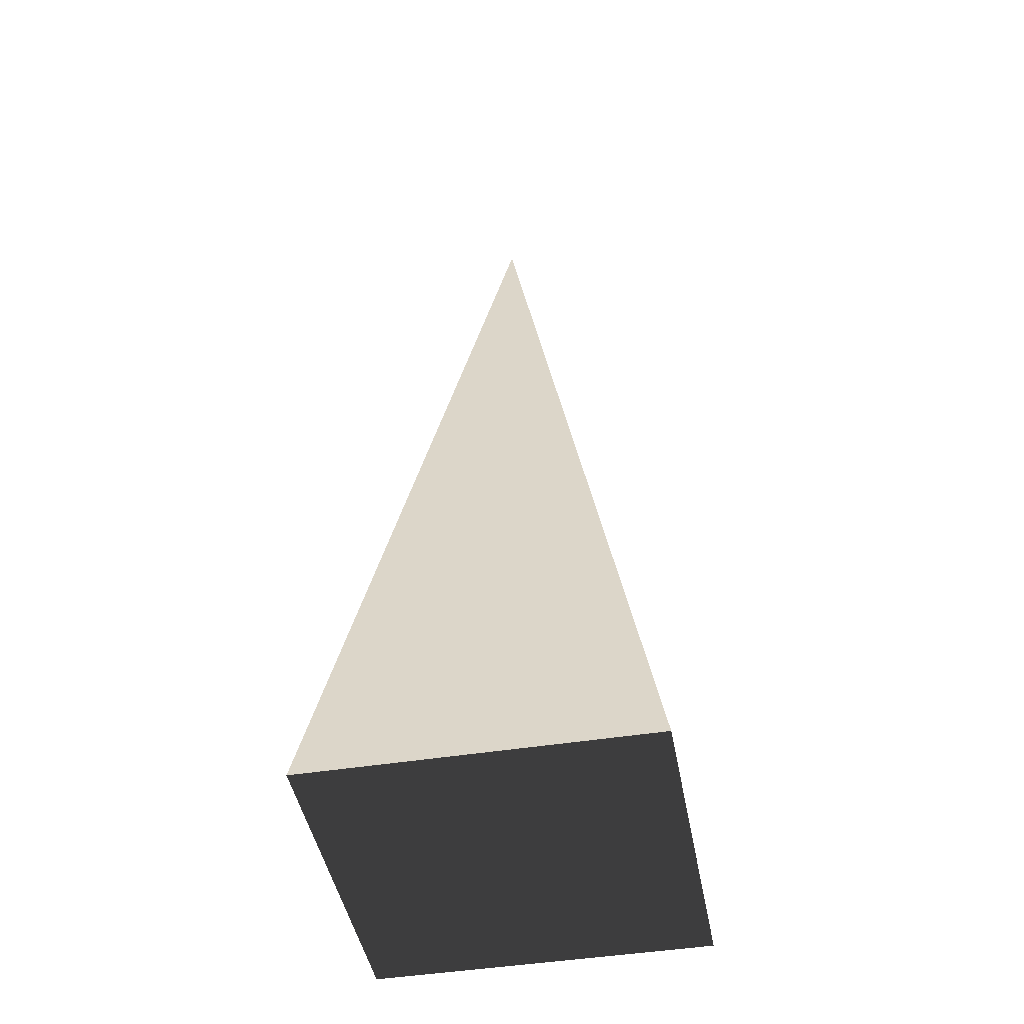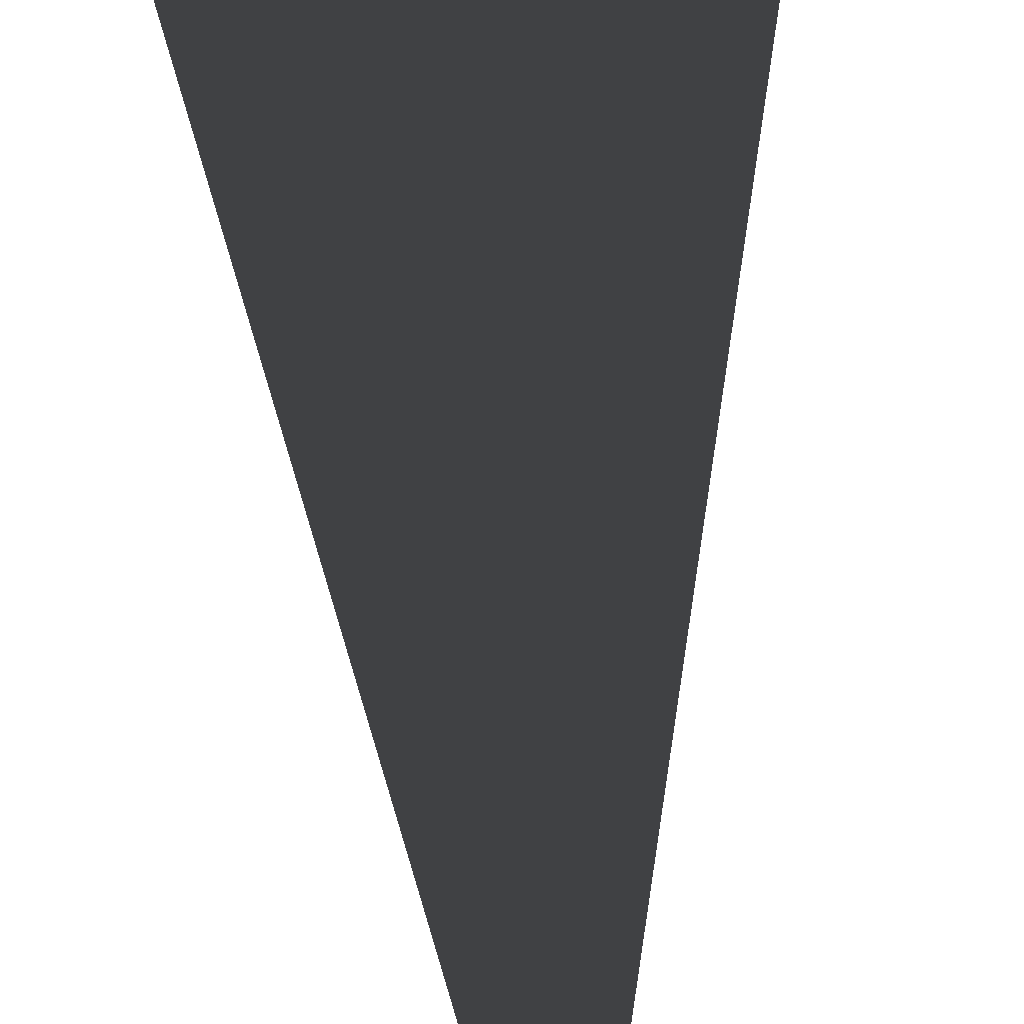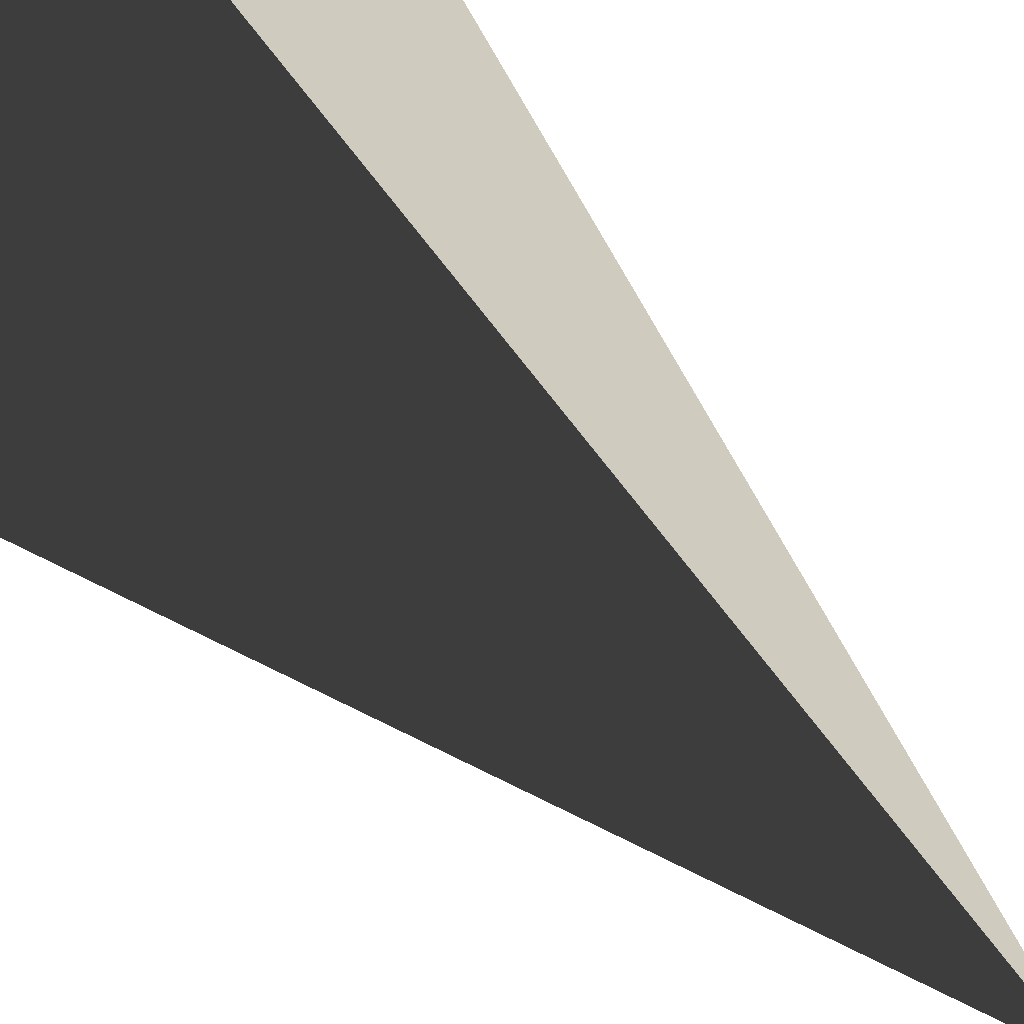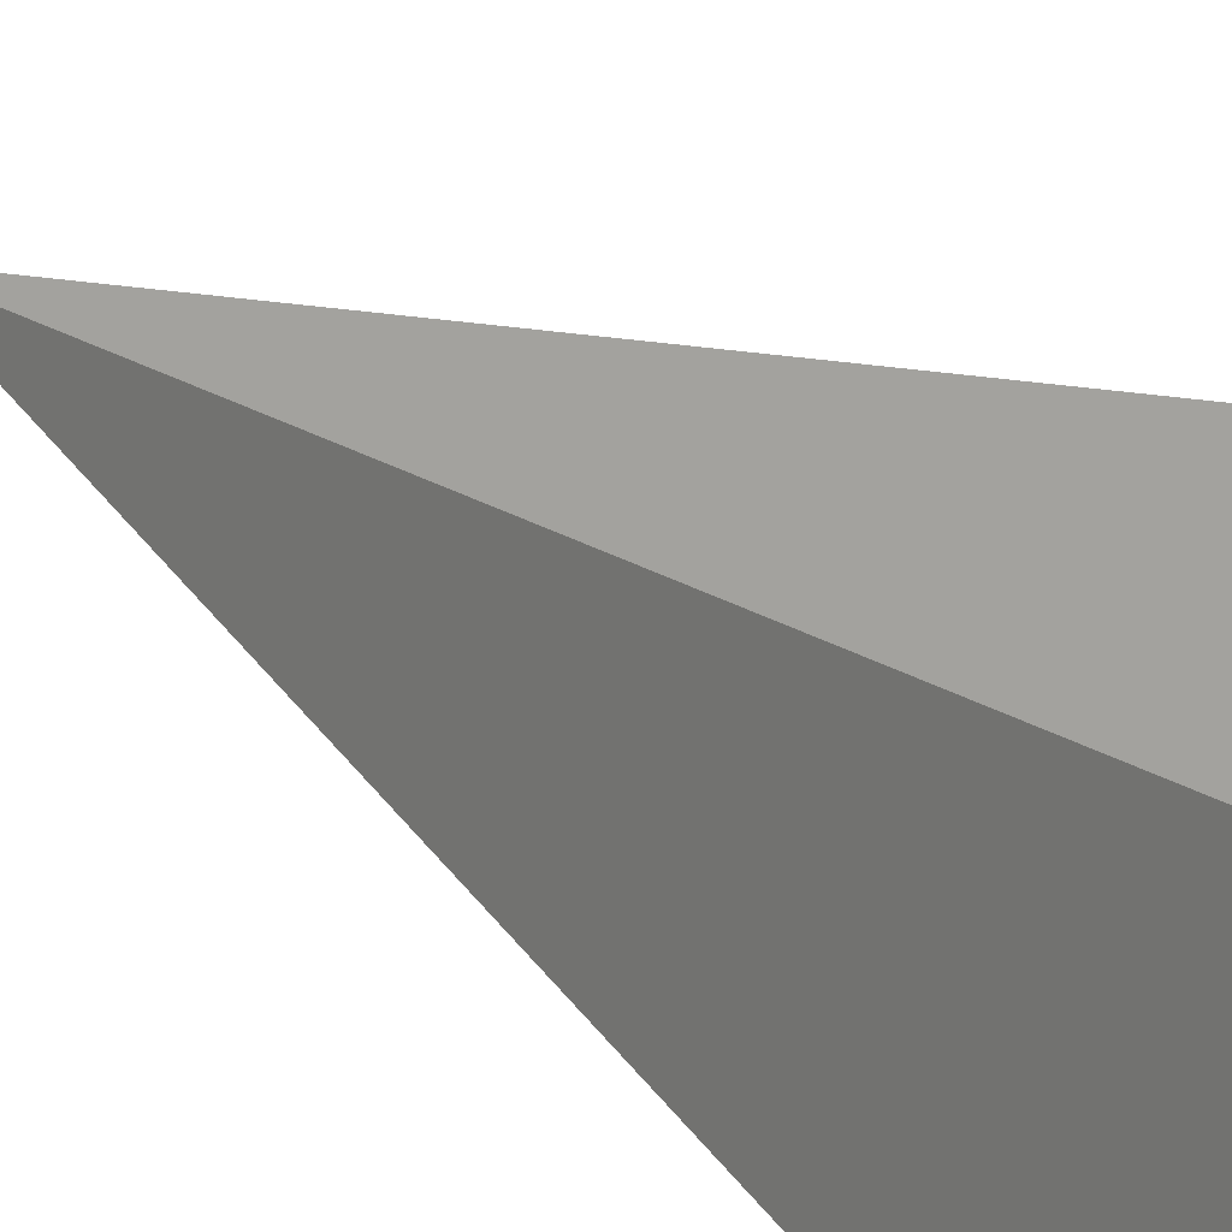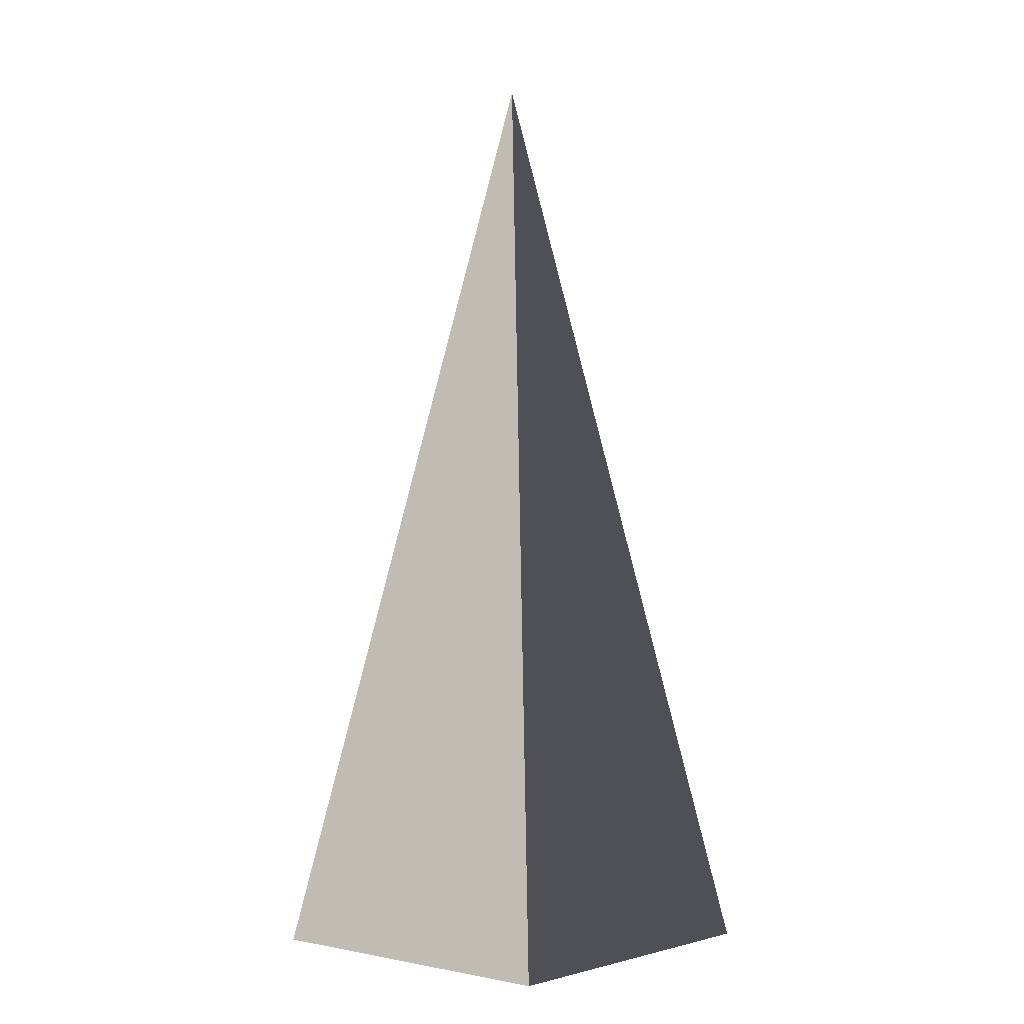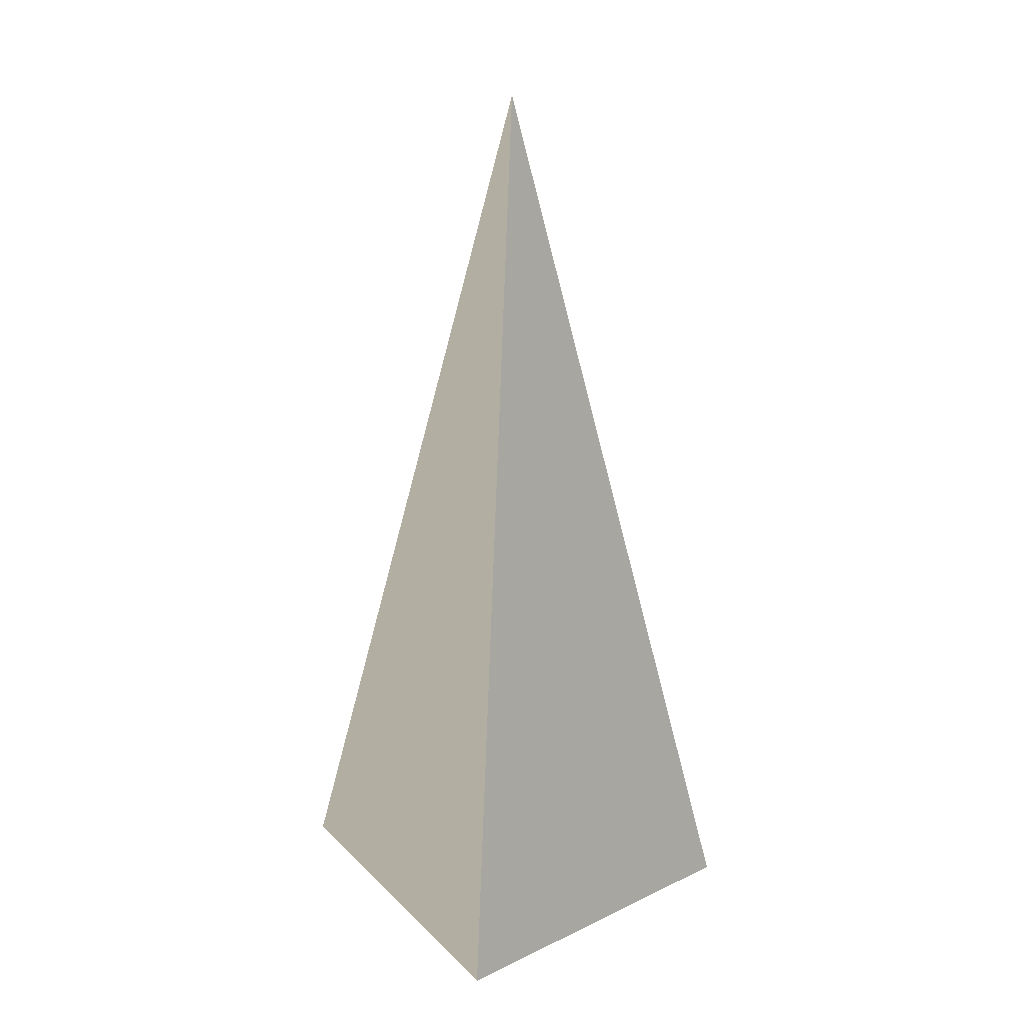
<metadata>
{"format":"obj","ext":"obj","renderer":"f3d","projection":"perspective","resolution":1024,"background":"white","views":[{"elev":-45.6,"azim":100.5,"up":"+Z"},{"elev":-74.4,"azim":-176.2,"up":"+Y"},{"elev":-53.0,"azim":-140.1,"up":"+Y"},{"elev":28.2,"azim":135.8,"up":"+Y"},{"elev":-1.7,"azim":131.1,"up":"+Z"},{"elev":28.4,"azim":54.4,"up":"+Z"}]}
</metadata>
<code>
v -5.965 -5.965 -11.43
v -5.965 5.965 -11.43
v -7.546e-07 3.764e-06 21.53
v -5.965 5.965 -11.43
v 5.965 5.965 -11.43
v -7.546e-07 3.764e-06 21.53
v 5.965 5.965 -11.43
v 5.965 -5.965 -11.43
v -7.546e-07 3.764e-06 21.53
v 5.965 -5.965 -11.43
v -5.965 -5.965 -11.43
v -7.546e-07 3.764e-06 21.53
v -5.965 5.965 -11.43
v -5.965 -5.965 -11.43
v 5.965 -5.965 -11.43
v 5.965 5.965 -11.43
g Cube_244_2326_589
f 1 3 2
f 4 6 5
f 7 9 8
f 10 12 11
f 13 15 14
f 13 16 15

</code>
